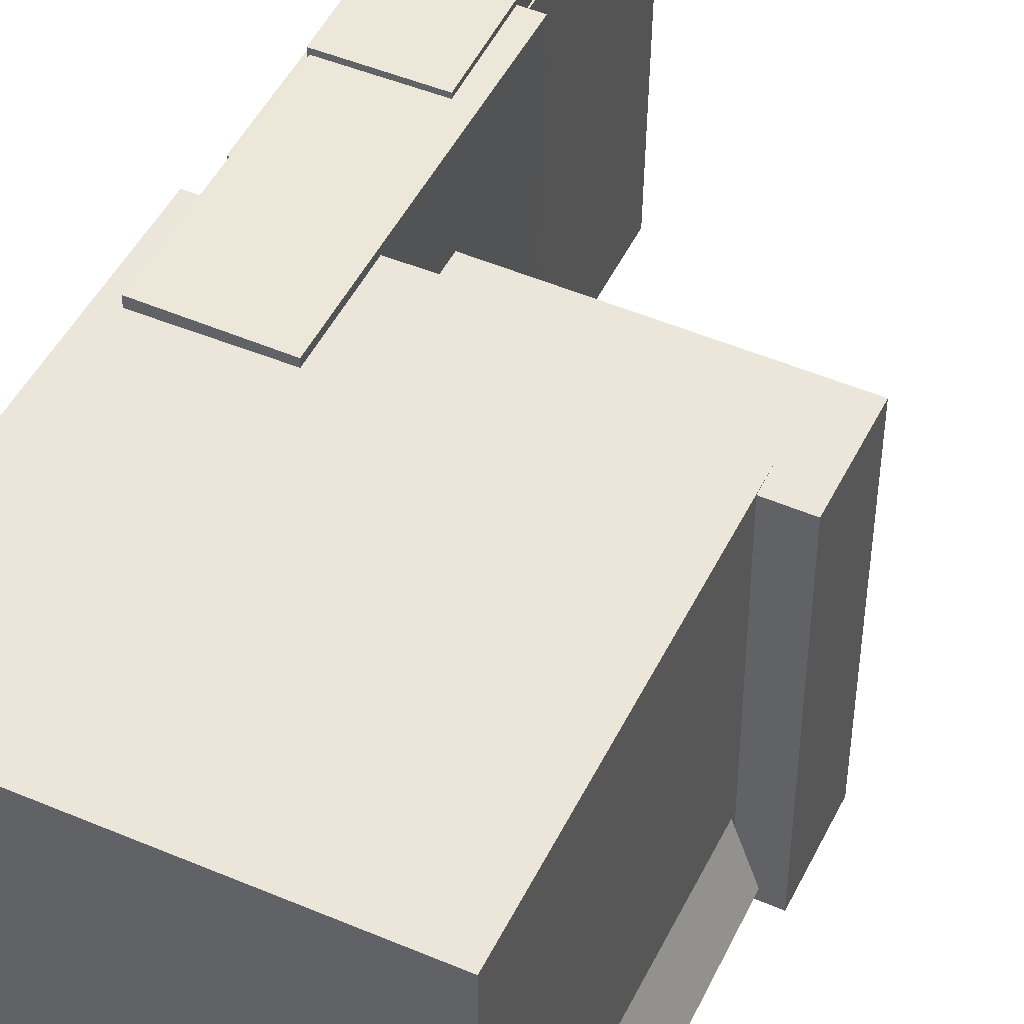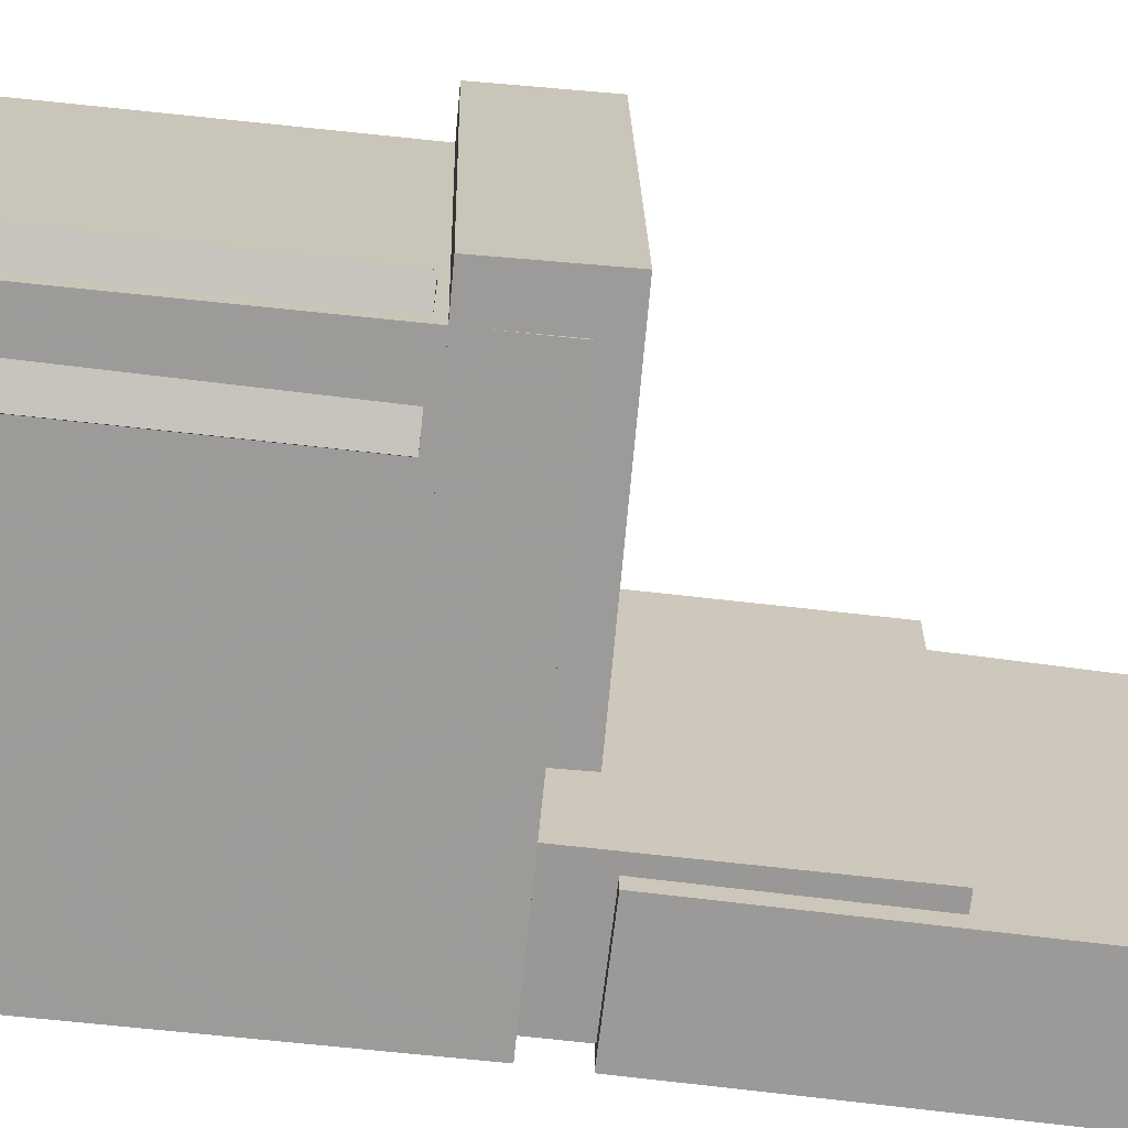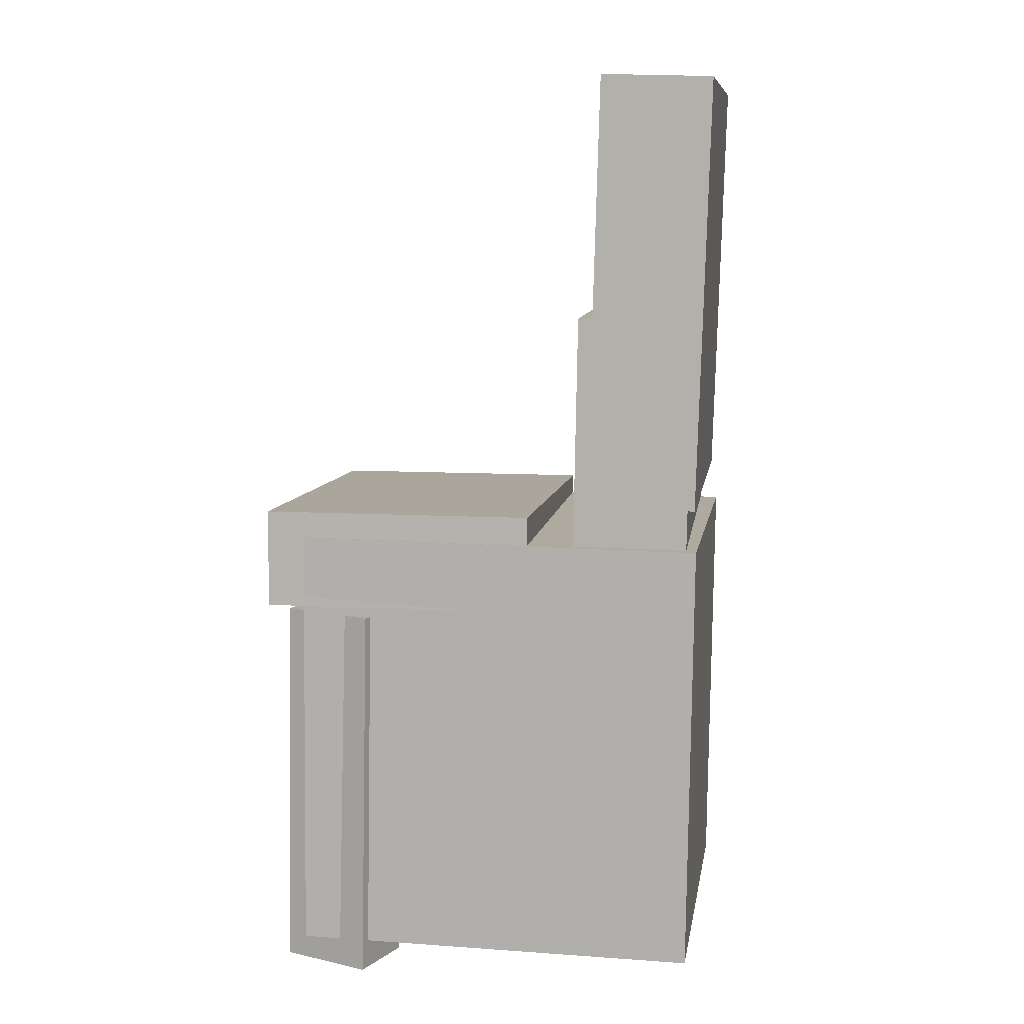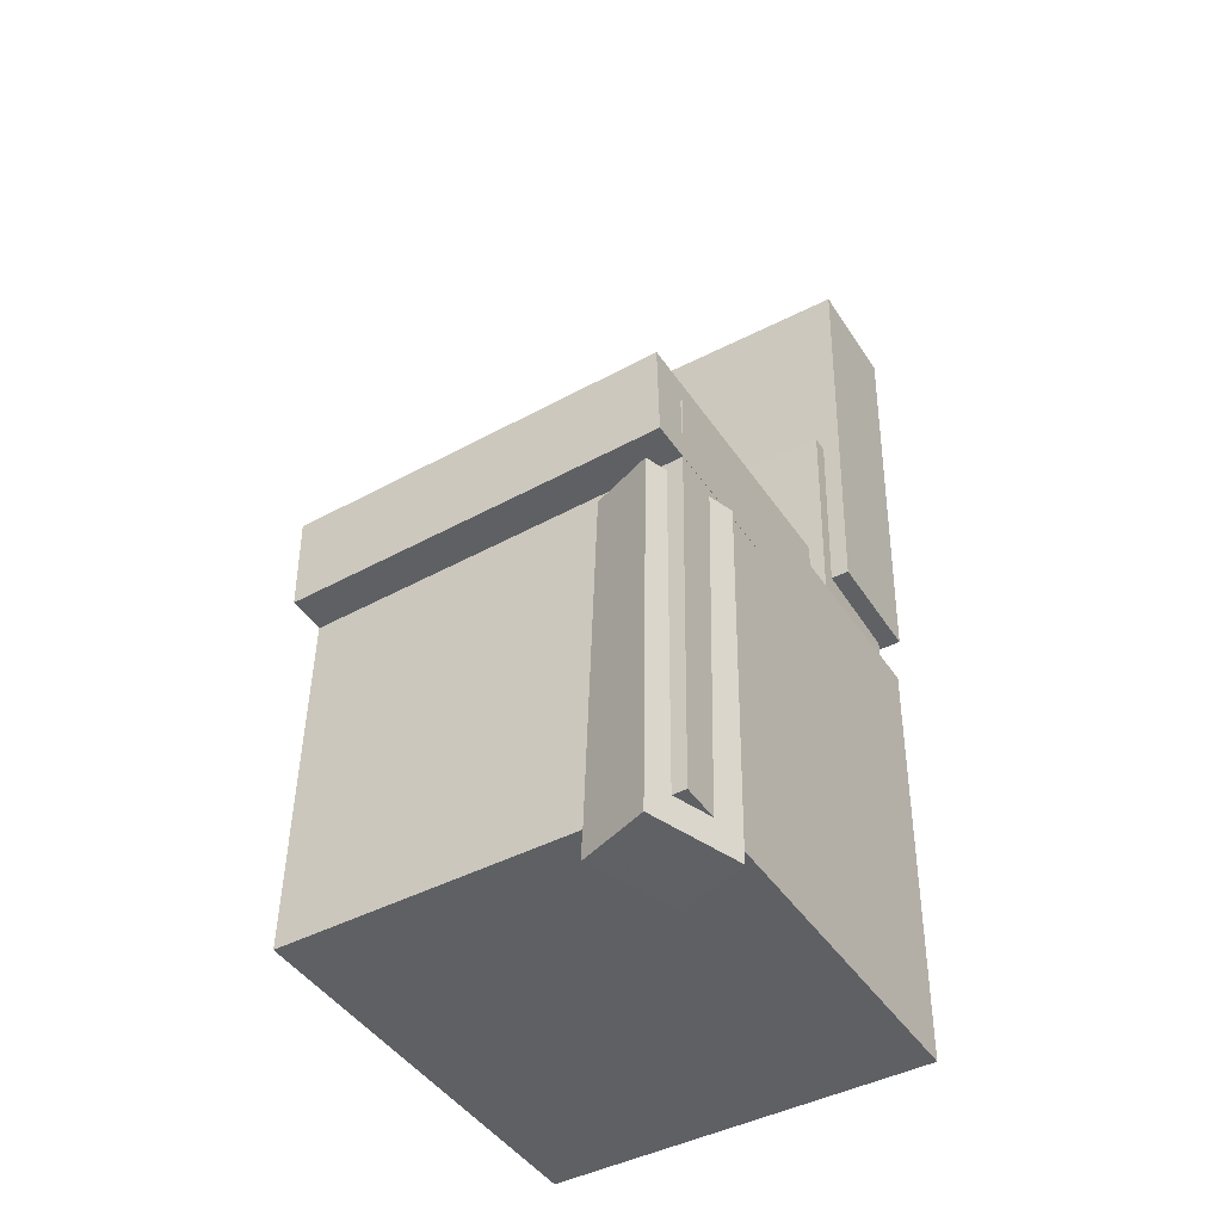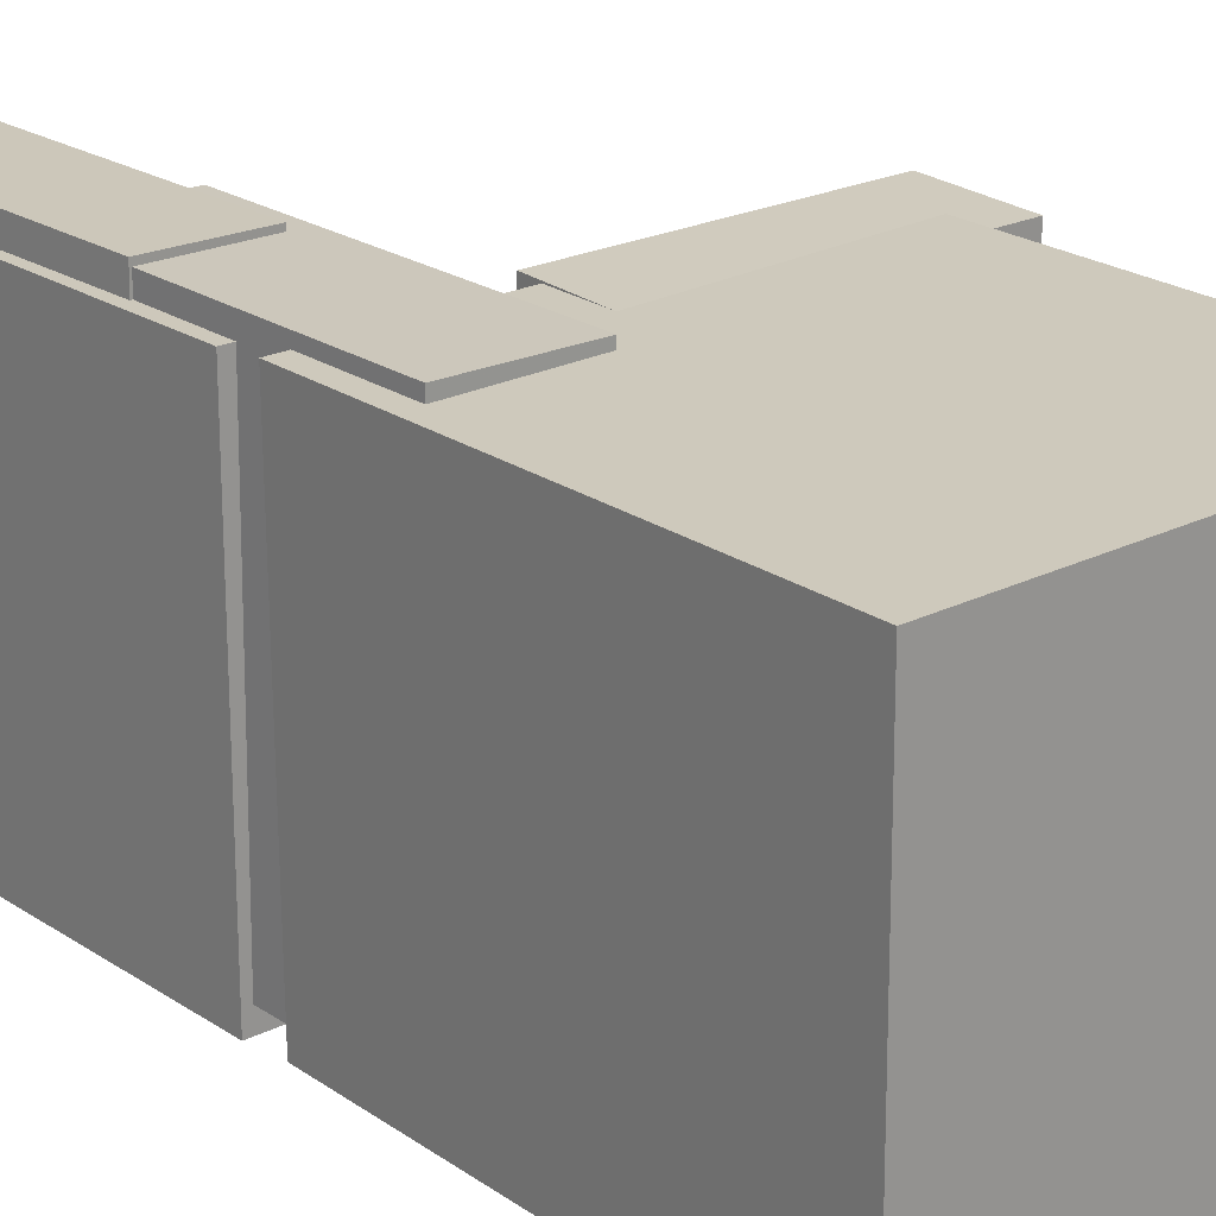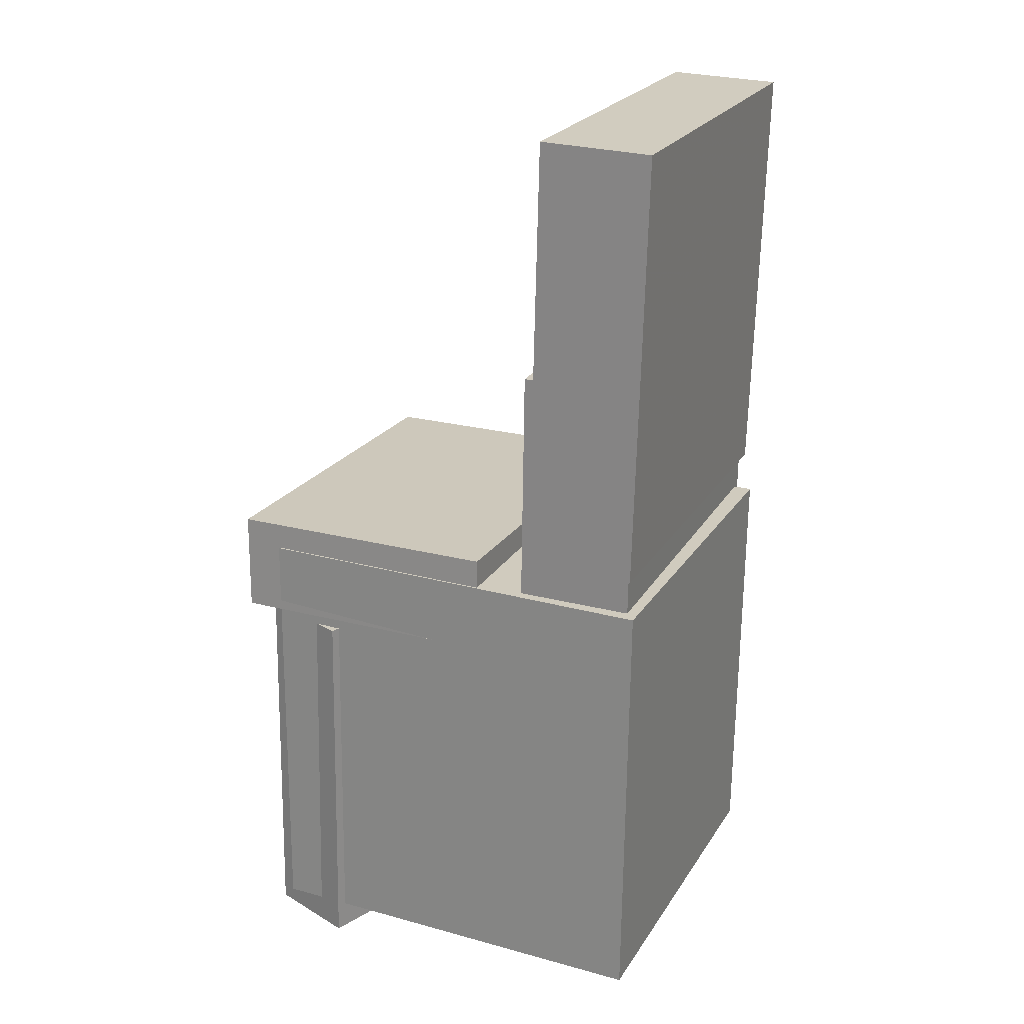
<metadata>
{"format":"obj","ext":"obj","renderer":"f3d","projection":"perspective","resolution":1024,"background":"white","views":[{"elev":48.1,"azim":26.1,"up":"+Z"},{"elev":-69.8,"azim":84.9,"up":"+Z"},{"elev":8.8,"azim":-171.1,"up":"+Y"},{"elev":-44.3,"azim":121.8,"up":"+Y"},{"elev":22.7,"azim":-39.4,"up":"+Z"},{"elev":22.6,"azim":-155.8,"up":"+Y"}]}
</metadata>
<code>
v -0.2051 0.3613 -0.1567
v -0.1969 0.3647 0.1785
v -0.1177 0.3648 -0.1589
v -0.1095 0.3682 0.1763
v -0.195 0.1057 -0.1544
v -0.1868 0.1091 0.1808
v -0.1076 0.1092 -0.1566
v -0.09936 0.1126 0.1787
f 1.0 7.0 5.0
f 1.0 3.0 7.0
f 1.0 4.0 3.0
f 1.0 2.0 4.0
f 3.0 8.0 7.0
f 3.0 4.0 8.0
f 5.0 7.0 8.0
f 5.0 8.0 6.0
f 1.0 5.0 6.0
f 1.0 6.0 2.0
f 2.0 6.0 8.0
f 2.0 8.0 4.0
v -0.04556 -0.07112 -0.1669
v -0.04588 -0.07697 0.1687
v -0.04561 0.01665 -0.1653
v -0.04594 0.0108 0.1702
v 0.197 -0.07097 -0.1666
v 0.1966 -0.07682 0.1689
v 0.1969 0.01679 -0.1651
v 0.1966 0.01094 0.1705
f 9.0 15.0 13.0
f 9.0 11.0 15.0
f 9.0 12.0 11.0
f 9.0 10.0 12.0
f 11.0 16.0 15.0
f 11.0 12.0 16.0
f 13.0 15.0 16.0
f 13.0 16.0 14.0
f 9.0 13.0 14.0
f 9.0 14.0 10.0
f 10.0 14.0 16.0
f 10.0 16.0 12.0
v -0.1114 0.4083 -0.1784
v -0.1084 0.4117 0.157
v -0.1003 0.03009 -0.1746
v -0.09736 0.03351 0.1608
v -0.2085 0.4055 -0.1775
v -0.2055 0.4089 0.1579
v -0.1974 0.02725 -0.1737
v -0.1944 0.03068 0.1616
f 17.0 23.0 21.0
f 17.0 19.0 23.0
f 17.0 20.0 19.0
f 17.0 18.0 20.0
f 19.0 24.0 23.0
f 19.0 20.0 24.0
f 21.0 23.0 24.0
f 21.0 24.0 22.0
f 17.0 21.0 22.0
f 17.0 22.0 18.0
f 18.0 22.0 24.0
f 18.0 24.0 20.0
v 0.1105 -0.4201 -0.173
v 0.1035 -0.07961 -0.1742
v 0.1898 -0.4184 -0.1444
v 0.1828 -0.07788 -0.1456
v 0.08861 -0.4204 -0.1124
v 0.08159 -0.07985 -0.1136
v 0.1679 -0.4186 -0.08376
v 0.1609 -0.07812 -0.08495
f 25.0 31.0 29.0
f 25.0 27.0 31.0
f 25.0 28.0 27.0
f 25.0 26.0 28.0
f 27.0 32.0 31.0
f 27.0 28.0 32.0
f 29.0 31.0 32.0
f 29.0 32.0 30.0
f 25.0 29.0 30.0
f 25.0 30.0 26.0
f 26.0 30.0 32.0
f 26.0 32.0 28.0
v -0.1935 0.1947 -0.1592
v -0.187 0.1984 0.175
v -0.09084 0.1966 -0.1612
v -0.08436 0.2004 0.1729
v -0.1877 -0.1045 -0.1559
v -0.1812 -0.1007 0.1782
v -0.08502 -0.1025 -0.1579
v -0.07855 -0.09875 0.1762
f 33.0 39.0 37.0
f 33.0 35.0 39.0
f 33.0 36.0 35.0
f 33.0 34.0 36.0
f 35.0 40.0 39.0
f 35.0 36.0 40.0
f 37.0 39.0 40.0
f 37.0 40.0 38.0
f 33.0 37.0 38.0
f 33.0 38.0 34.0
f 34.0 38.0 40.0
f 34.0 40.0 36.0
v -0.1996 -0.00903 0.1683
v -0.1946 -0.3956 0.1709
v 0.162 -0.004282 0.1691
v 0.1671 -0.3909 0.1717
v -0.1989 -0.01127 -0.1677
v -0.1938 -0.3979 -0.1651
v 0.1628 -0.006518 -0.1669
v 0.1678 -0.3931 -0.1643
f 41.0 47.0 45.0
f 41.0 43.0 47.0
f 41.0 44.0 43.0
f 41.0 42.0 44.0
f 43.0 48.0 47.0
f 43.0 44.0 48.0
f 45.0 47.0 48.0
f 45.0 48.0 46.0
f 41.0 45.0 46.0
f 41.0 46.0 42.0
f 42.0 46.0 48.0
f 42.0 48.0 44.0

</code>
